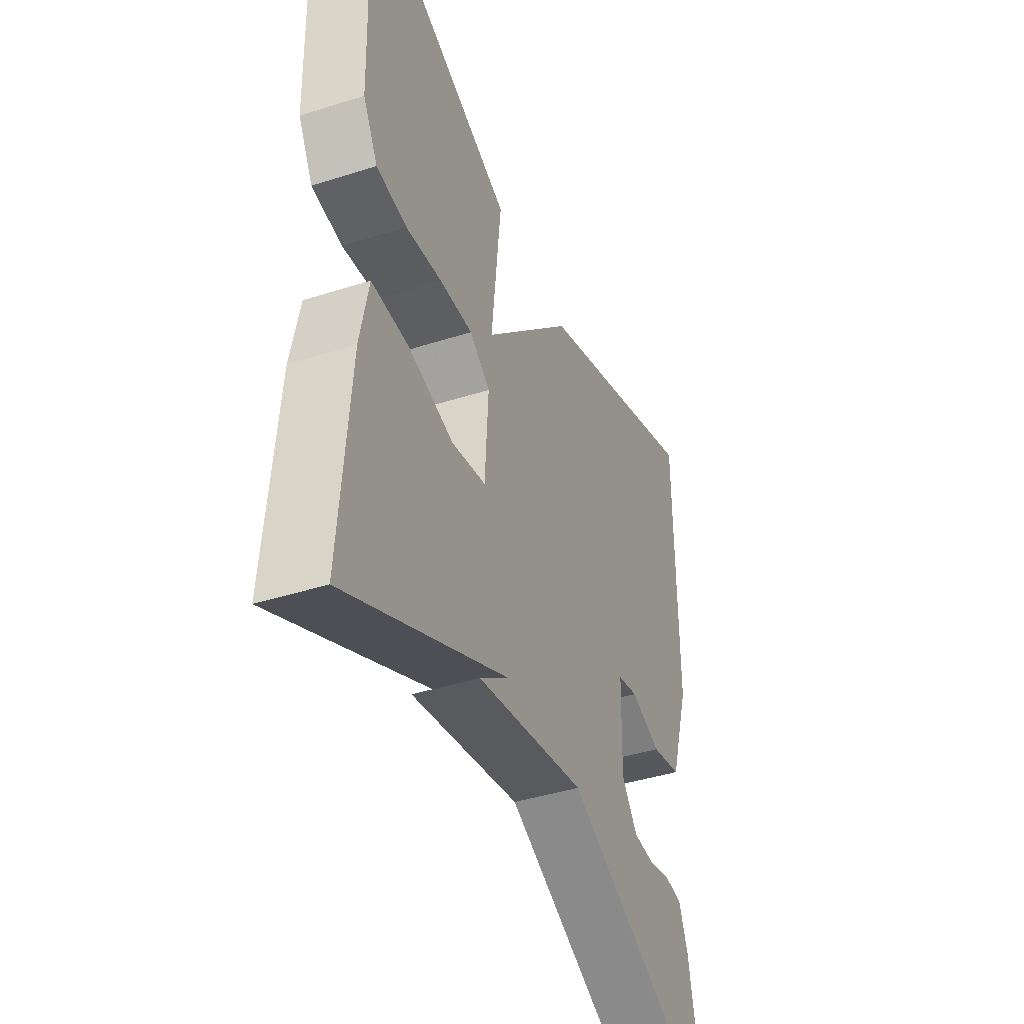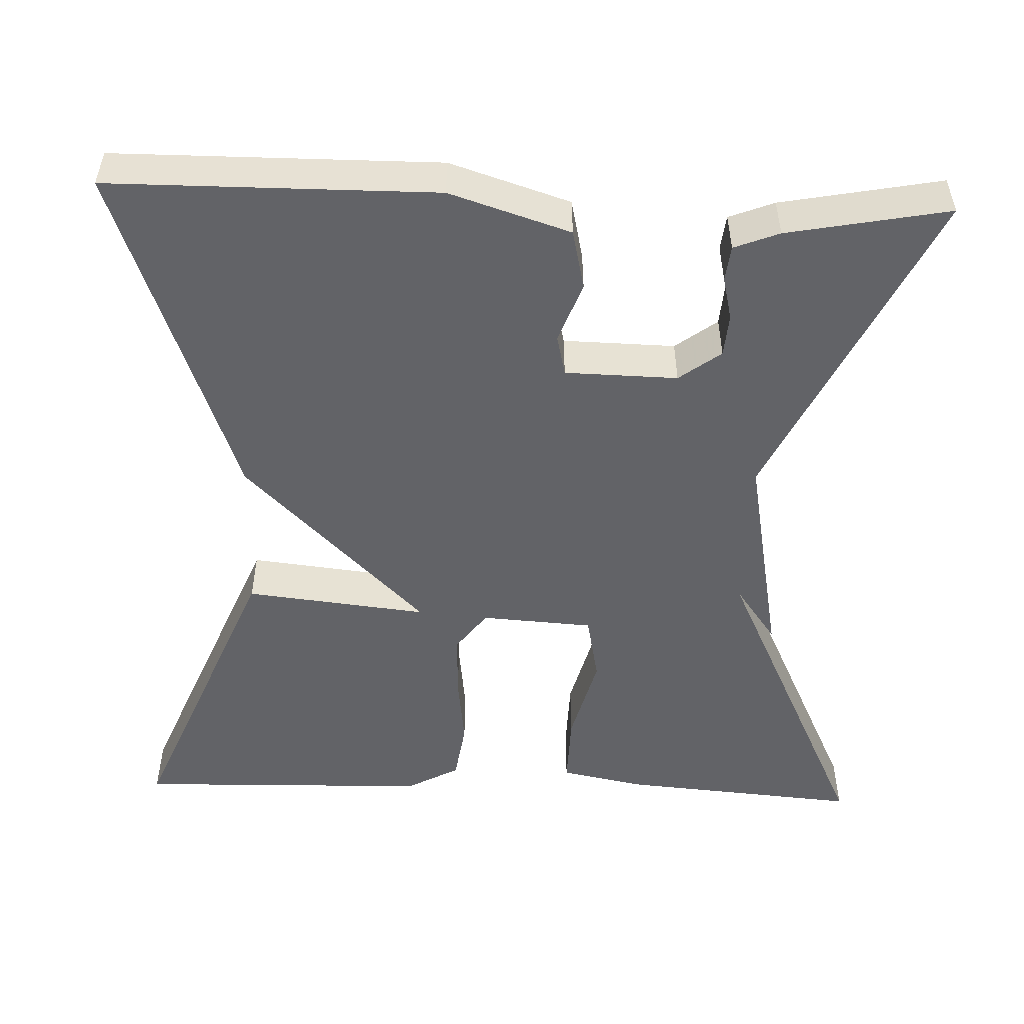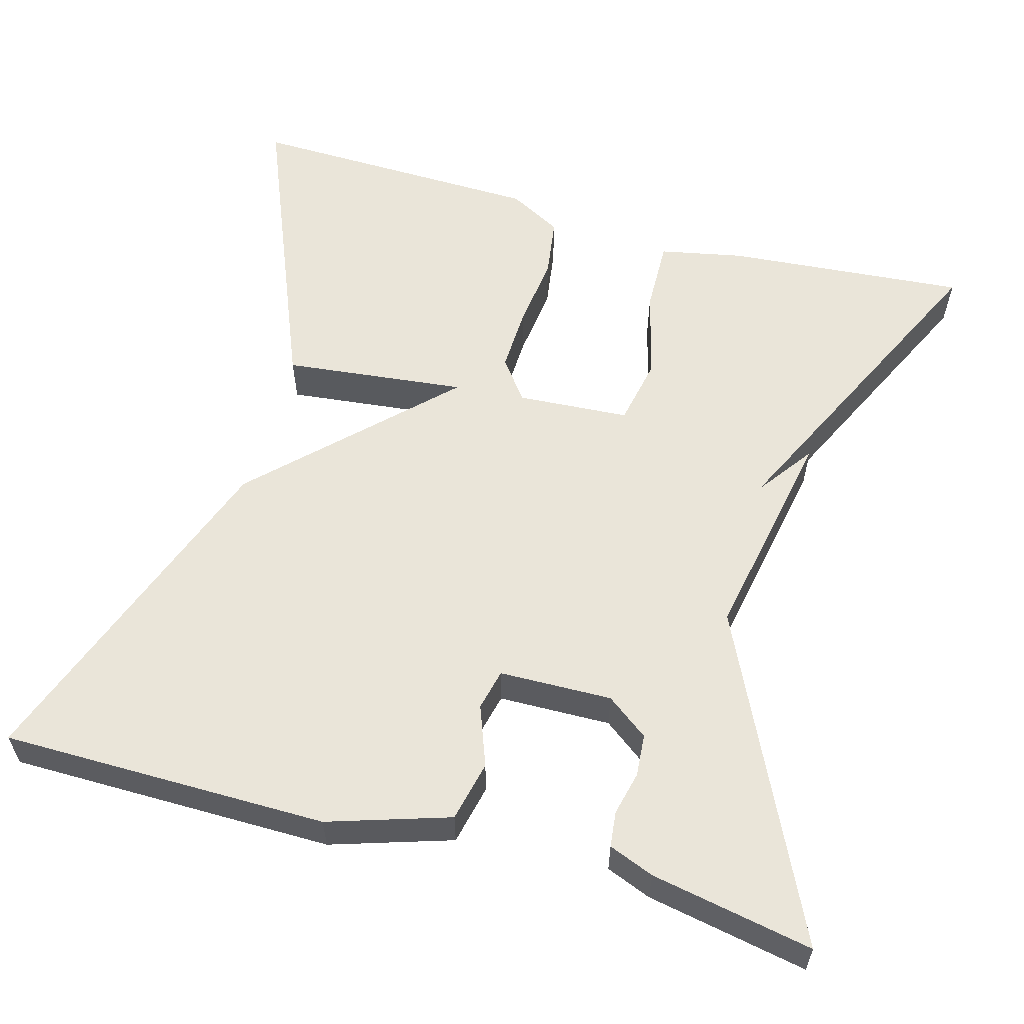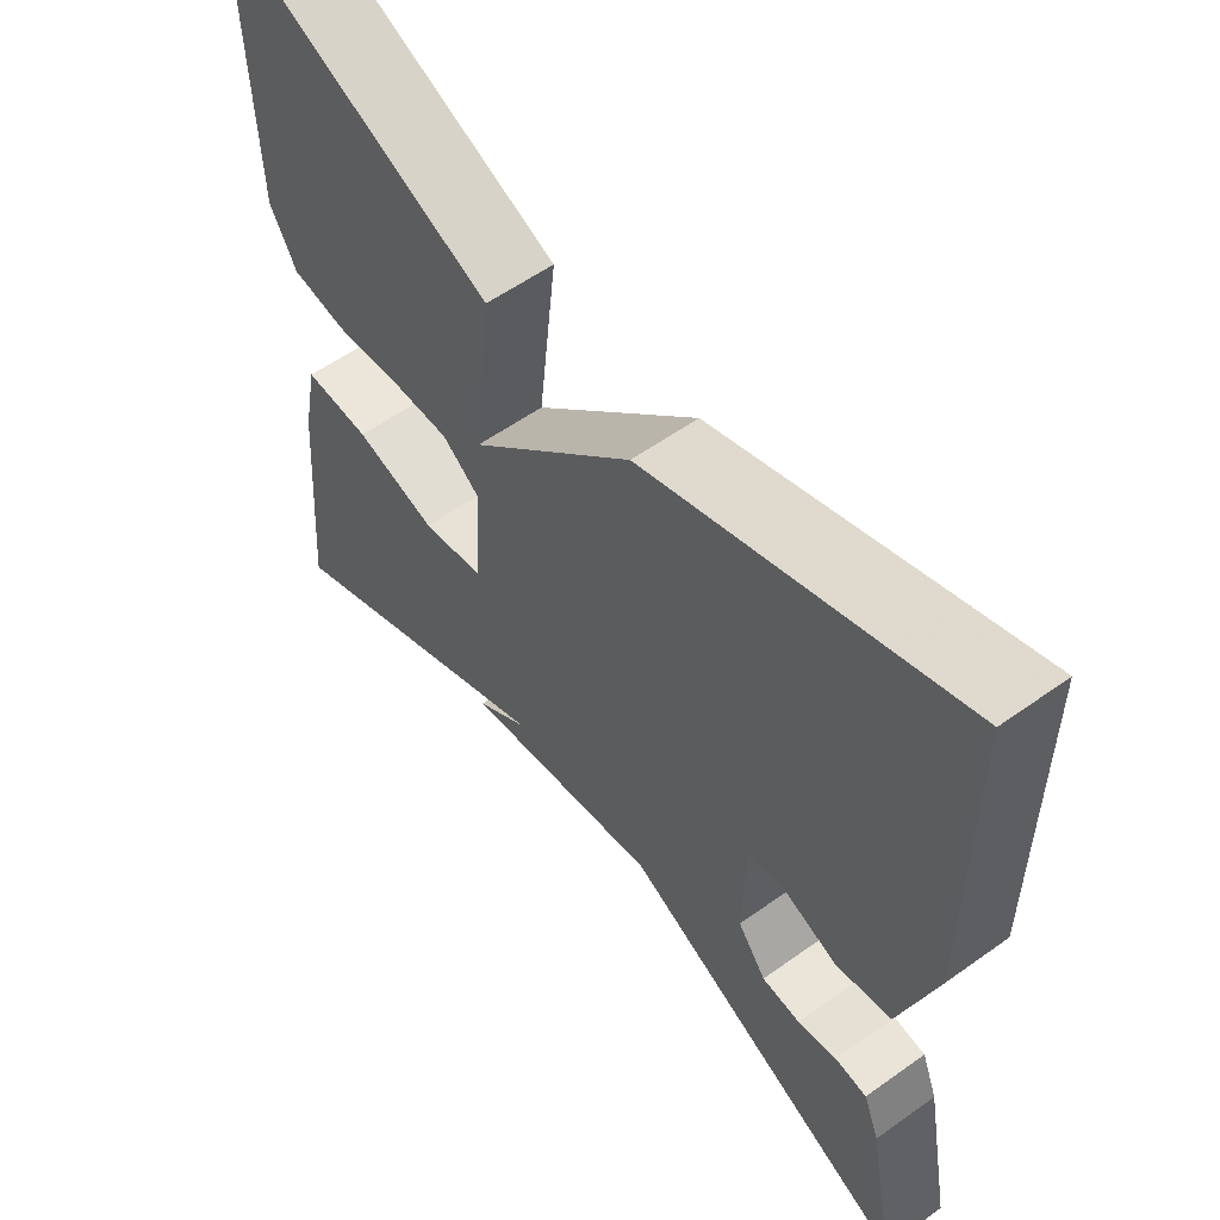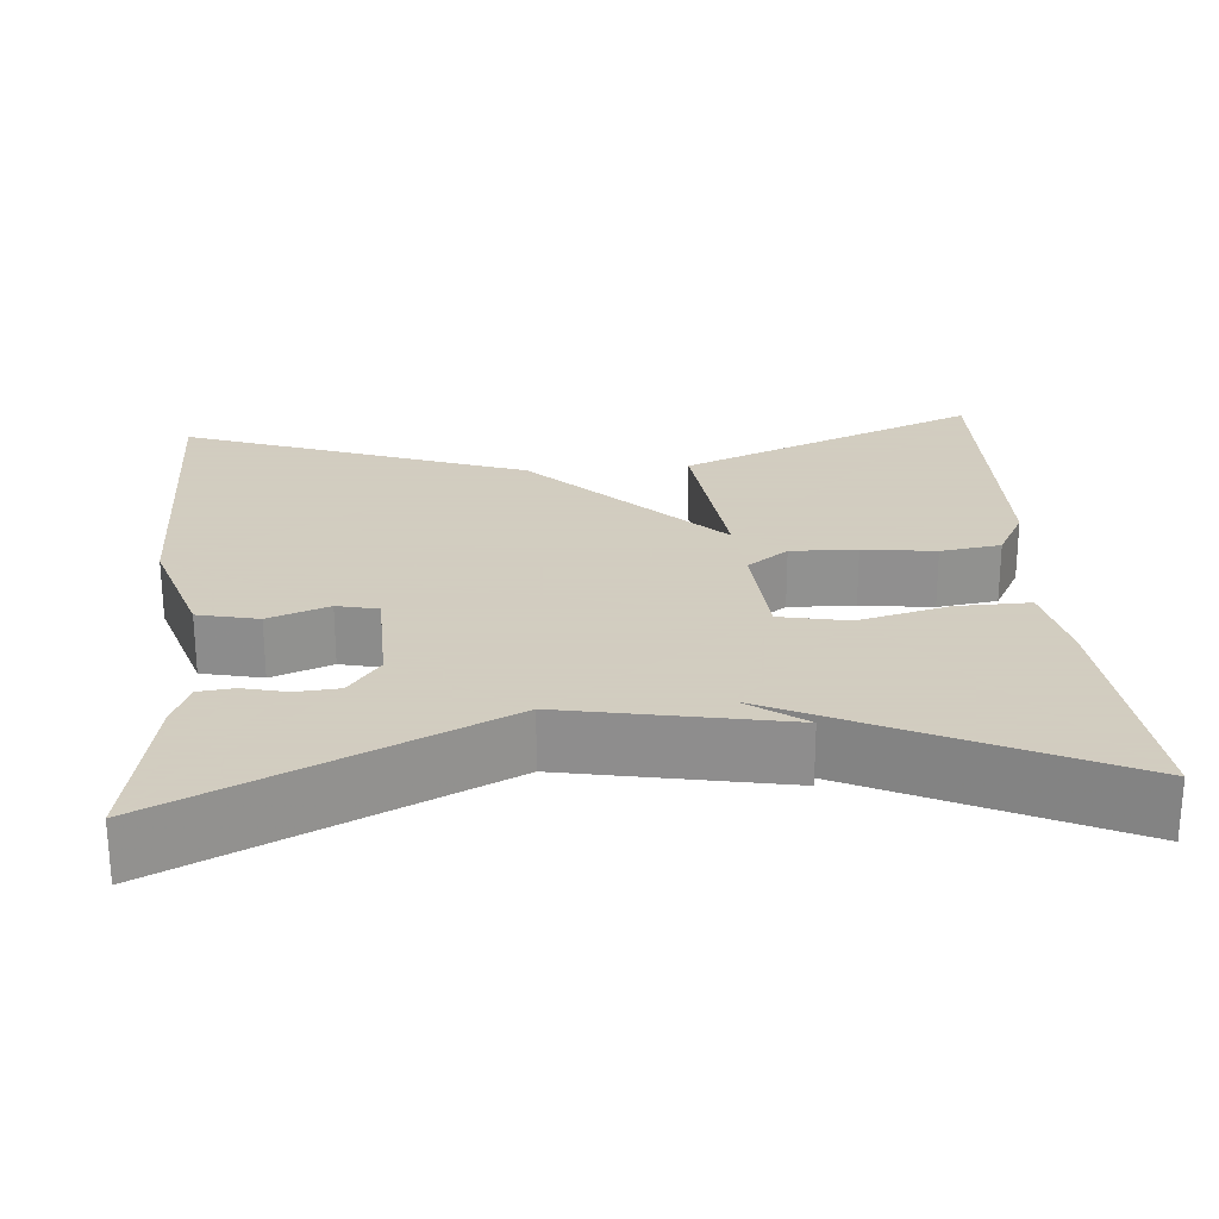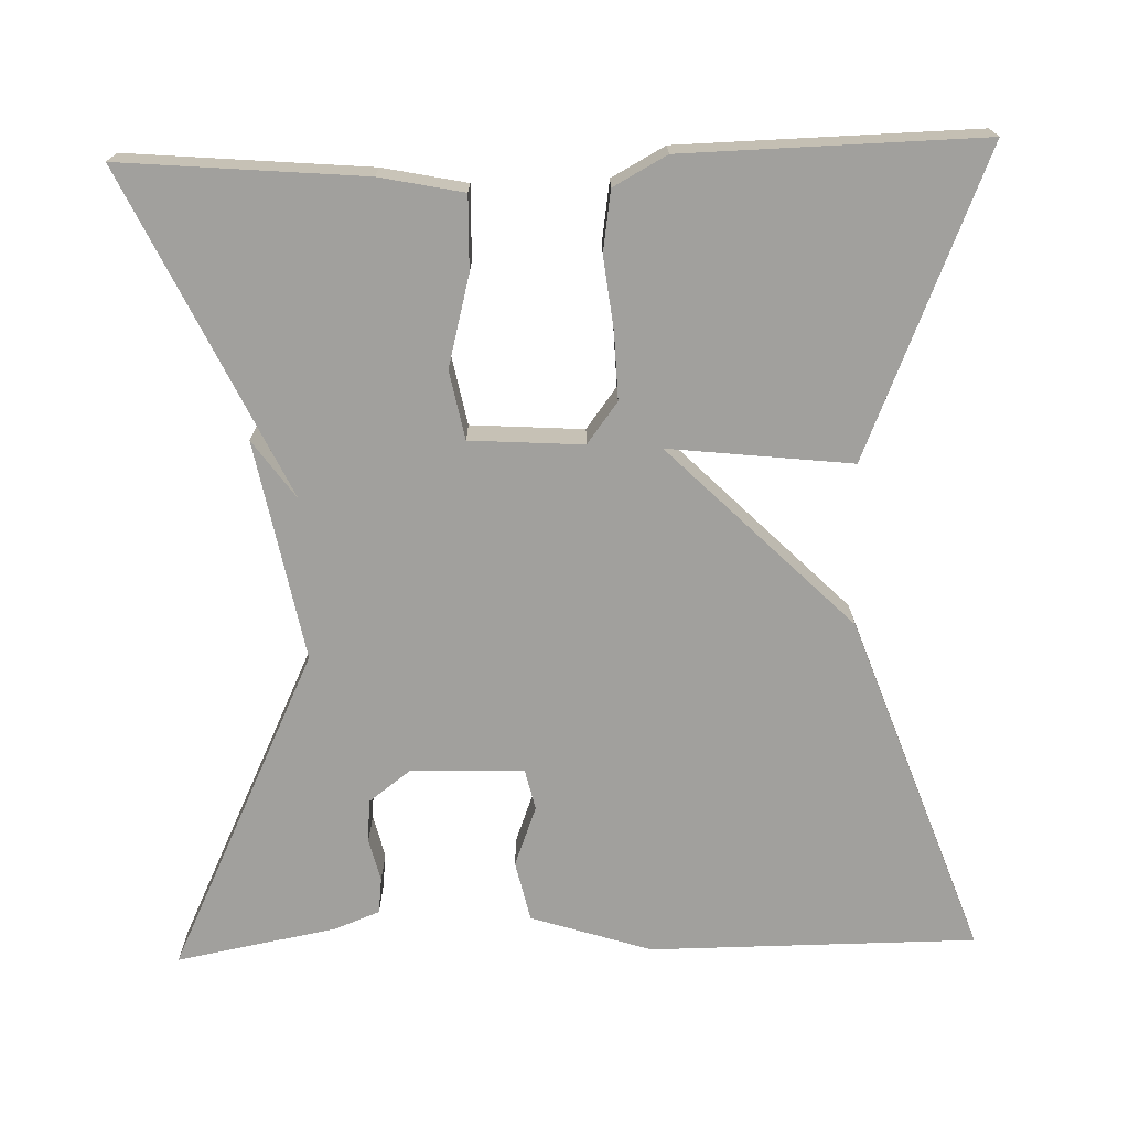
<metadata>
{"format":"obj","ext":"obj","renderer":"f3d","projection":"perspective","resolution":1024,"background":"white","views":[{"elev":-41.3,"azim":-68.8,"up":"+Z"},{"elev":-51.0,"azim":87.9,"up":"+Y"},{"elev":58.2,"azim":105.6,"up":"+Y"},{"elev":57.1,"azim":53.3,"up":"+Z"},{"elev":24.3,"azim":175.4,"up":"+Y"},{"elev":-71.6,"azim":-88.4,"up":"+Y"}]}
</metadata>
<code>
v -0.5 0.07 0.5
v -0.125 0.07 0.346
v -0.15 0.07 0.119
v 0.075 0.07 0.346
v 0.5 0.07 0.5
v 0.502 0.07 0.095
v 0.454 0.07 -0.055
v 0.379 0.07 -0.072
v 0.304 0.07 -0.044
v 0.253 0.07 -0.056
v 0.25 0.07 -0.196
v 0.289 0.07 -0.248
v 0.342 0.07 -0.252
v 0.396 0.07 -0.239
v 0.44 0.07 -0.244
v 0.462 0.07 -0.3
v 0.5 0.07 -0.5
v 0.099 0.07 -0.31
v -0.173 0.07 -0.362
v -0.101 0.07 -0.31
v -0.5 0.07 -0.5
v -0.475 0.07 -0.2
v -0.454 0.07 -0.096
v -0.363 0.07 -0.098
v -0.251 0.07 -0.127
v -0.166 0.07 -0.11
v -0.157 0.07 0.03
v -0.208 0.07 0.068
v -0.29 0.07 0.065
v -0.38 0.07 0.054
v -0.455 0.07 0.065
v -0.491 0.07 0.131
v -0.5 0 0.5
v -0.125 0 0.346
v -0.15 0 0.119
v 0.075 0 0.346
v 0.5 0 0.5
v 0.502 0 0.095
v 0.454 0 -0.055
v 0.379 0 -0.072
v 0.304 0 -0.044
v 0.253 0 -0.056
v 0.25 0 -0.196
v 0.289 0 -0.248
v 0.342 0 -0.252
v 0.396 0 -0.239
v 0.44 0 -0.244
v 0.462 0 -0.3
v 0.5 0 -0.5
v 0.099 0 -0.31
v -0.173 0 -0.362
v -0.101 0 -0.31
v -0.5 0 -0.5
v -0.475 0 -0.2
v -0.454 0 -0.096
v -0.363 0 -0.098
v -0.251 0 -0.127
v -0.166 0 -0.11
v -0.157 0 0.03
v -0.208 0 0.068
v -0.29 0 0.065
v -0.38 0 0.054
v -0.455 0 0.065
v -0.491 0 0.131
f 1 2 3
f 32 1 3
f 31 32 3
f 30 31 3
f 29 30 3
f 28 29 3
f 27 28 3
f 4 5 6
f 3 4 6
f 27 3 6
f 26 27 6
f 23 24 25
f 22 23 25
f 21 22 25
f 20 21 25
f 20 25 26
f 18 19 20
f 18 20 26
f 15 16 17
f 14 15 17
f 13 14 17
f 12 13 17 18
f 11 12 18 26
f 6 7 8 9
f 6 9 10
f 26 6 10
f 10 11 26
f 35 34 33
f 35 33 64
f 35 64 63
f 35 63 62
f 35 62 61
f 35 61 60
f 35 60 59
f 38 37 36
f 38 36 35
f 38 35 59
f 38 59 58
f 57 56 55
f 57 55 54
f 57 54 53
f 57 53 52
f 58 57 52
f 52 51 50
f 58 52 50
f 49 48 47
f 49 47 46
f 49 46 45
f 50 49 45 44
f 58 50 44 43
f 41 40 39 38
f 42 41 38
f 42 38 58
f 58 43 42
f 1 33 34 2
f 2 34 35 3
f 3 35 36 4
f 4 36 37 5
f 5 37 38 6
f 6 38 39 7
f 7 39 40 8
f 8 40 41 9
f 9 41 42 10
f 10 42 43 11
f 11 43 44 12
f 12 44 45 13
f 13 45 46 14
f 14 46 47 15
f 15 47 48 16
f 16 48 49 17
f 17 49 50 18
f 18 50 51 19
f 19 51 52 20
f 20 52 53 21
f 21 53 54 22
f 22 54 55 23
f 23 55 56 24
f 24 56 57 25
f 25 57 58 26
f 26 58 59 27
f 27 59 60 28
f 28 60 61 29
f 29 61 62 30
f 30 62 63 31
f 31 63 64 32
f 32 64 33 1

</code>
